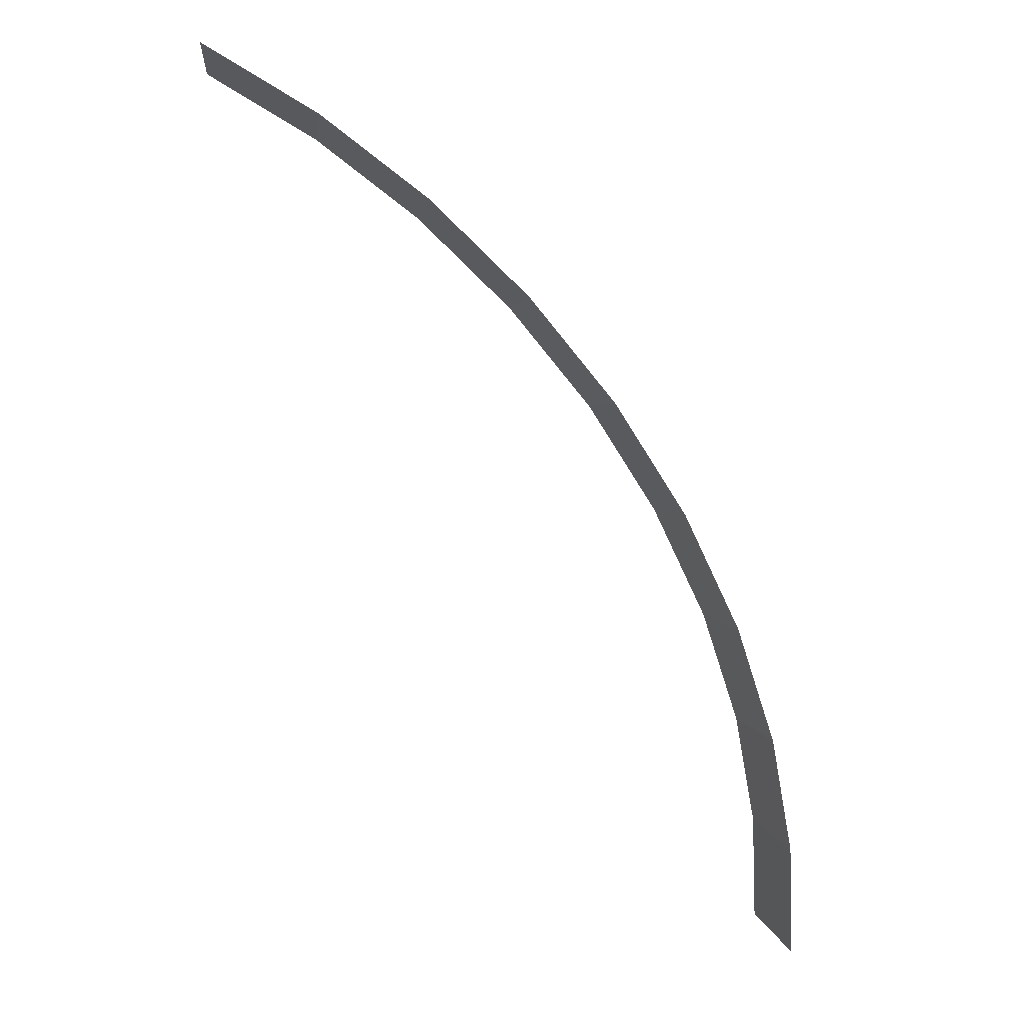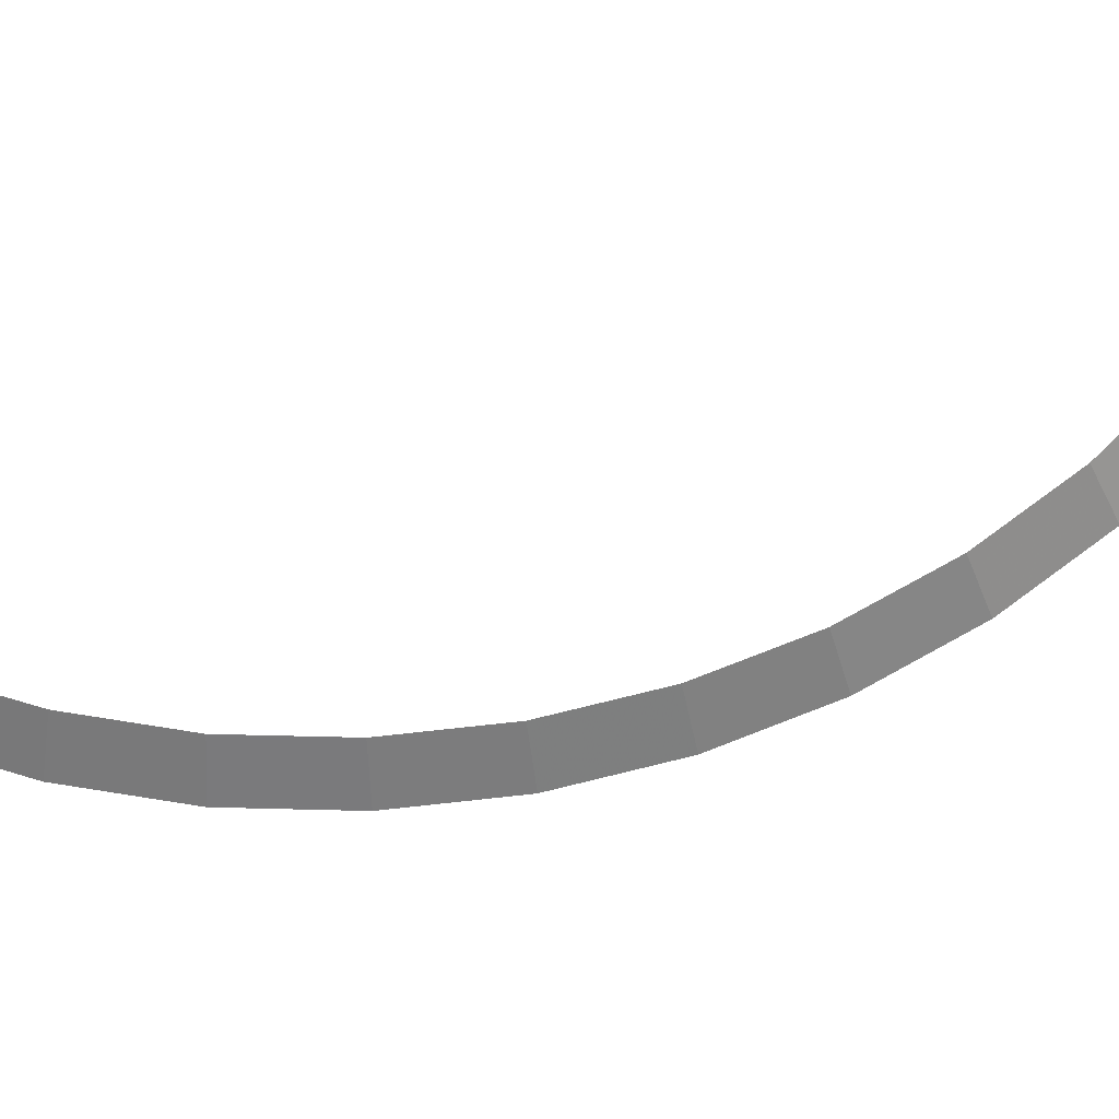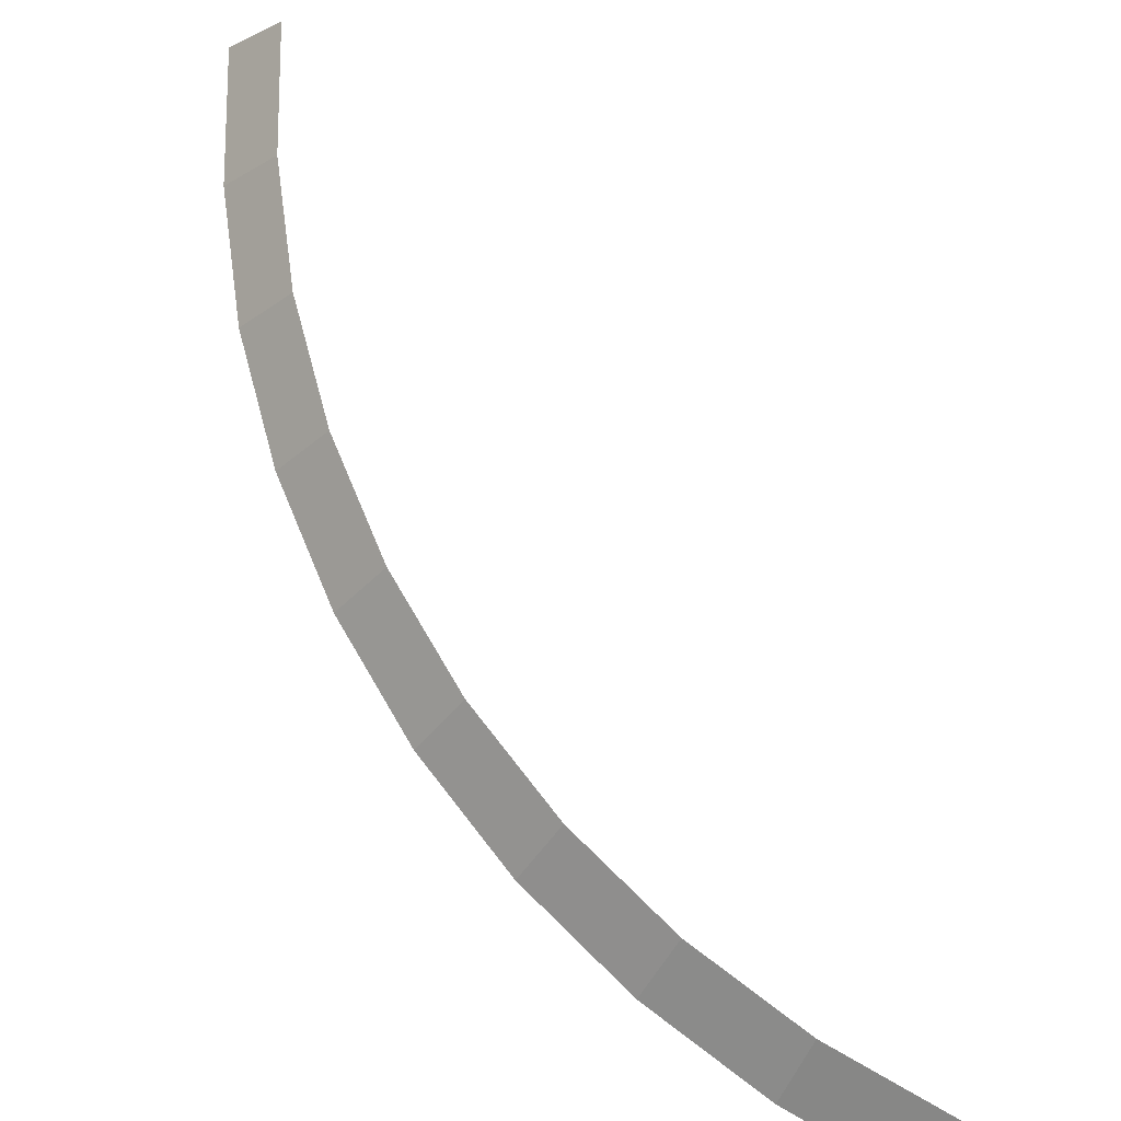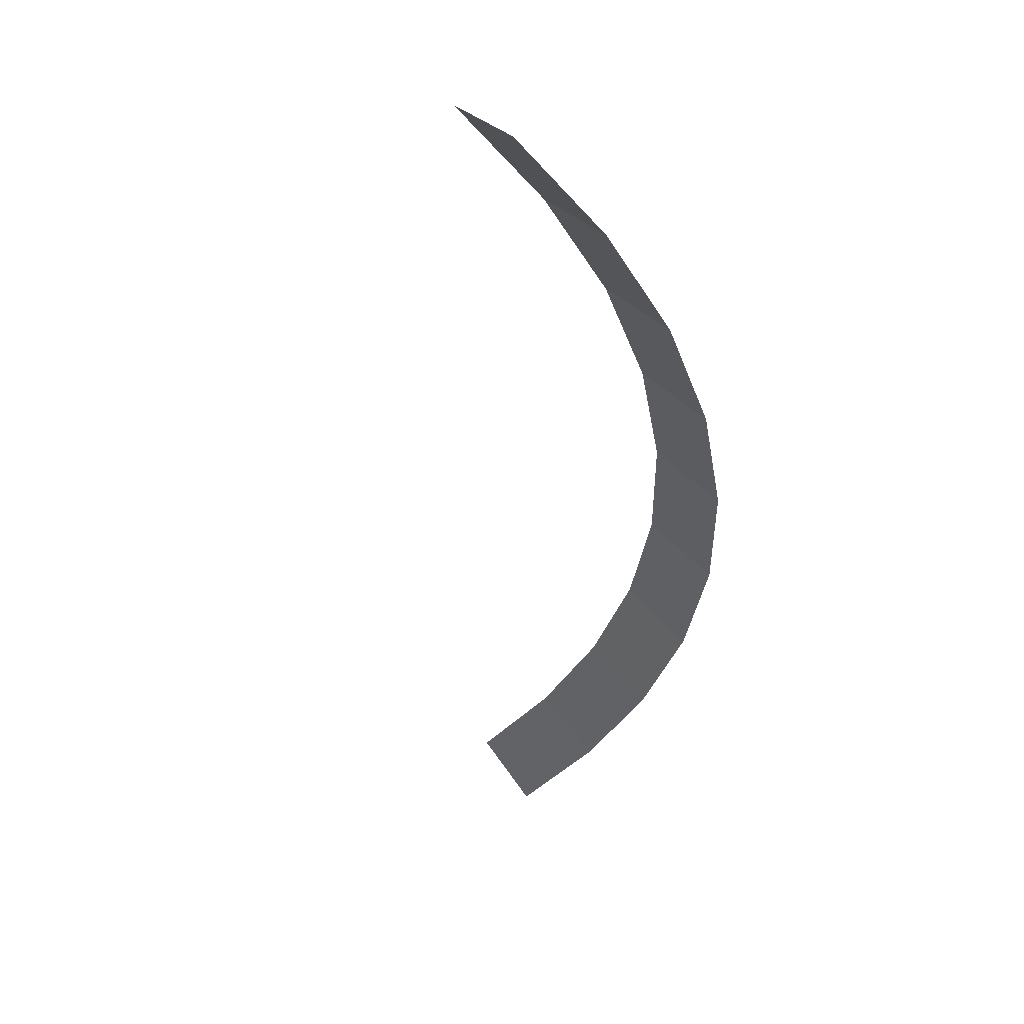
<metadata>
{"format":"obj","ext":"obj","renderer":"f3d","projection":"perspective","resolution":1024,"background":"white","views":[{"elev":27.6,"azim":17.7,"up":"+Z"},{"elev":76.6,"azim":42.6,"up":"+Y"},{"elev":71.6,"azim":116.0,"up":"+Y"},{"elev":-29.9,"azim":-33.0,"up":"+Y"}]}
</metadata>
<code>
v 0.95 0.05 0
v 0.9418 0.05 0.124
v 0.9914 0 0.1305
v 1 0 0
v 0.9418 0.05 0.124
v 0.9176 0.05 0.2459
v 0.9659 0 0.2588
v 0.9914 0 0.1305
v 0.9176 0.05 0.2459
v 0.8777 0.05 0.3636
v 0.9239 0 0.3827
v 0.9659 0 0.2588
v 0.8777 0.05 0.3636
v 0.8227 0.05 0.475
v 0.866 0 0.5
v 0.9239 0 0.3827
v 0.8227 0.05 0.475
v 0.7537 0.05 0.5784
v 0.7934 0 0.6088
v 0.866 0 0.5
v 0.7537 0.05 0.5784
v 0.6717 0.05 0.6717
v 0.7071 0 0.7071
v 0.7934 0 0.6088
v 0.6717 0.05 0.6717
v 0.5784 0.05 0.7537
v 0.6088 0 0.7934
v 0.7071 0 0.7071
v 0.5784 0.05 0.7537
v 0.475 0.05 0.8227
v 0.5 0 0.866
v 0.6088 0 0.7934
v 0.475 0.05 0.8227
v 0.3636 0.05 0.8777
v 0.3827 0 0.9239
v 0.5 0 0.866
g mesh2649
f 1 2 3
f 3 4 1
f 5 6 7
f 7 8 5
f 9 10 11
f 11 12 9
f 13 14 15
f 15 16 13
f 17 18 19
f 19 20 17
f 21 22 23
f 23 24 21
f 25 26 27
f 27 28 25
f 29 30 31
f 31 32 29
f 33 34 35
f 35 36 33

</code>
